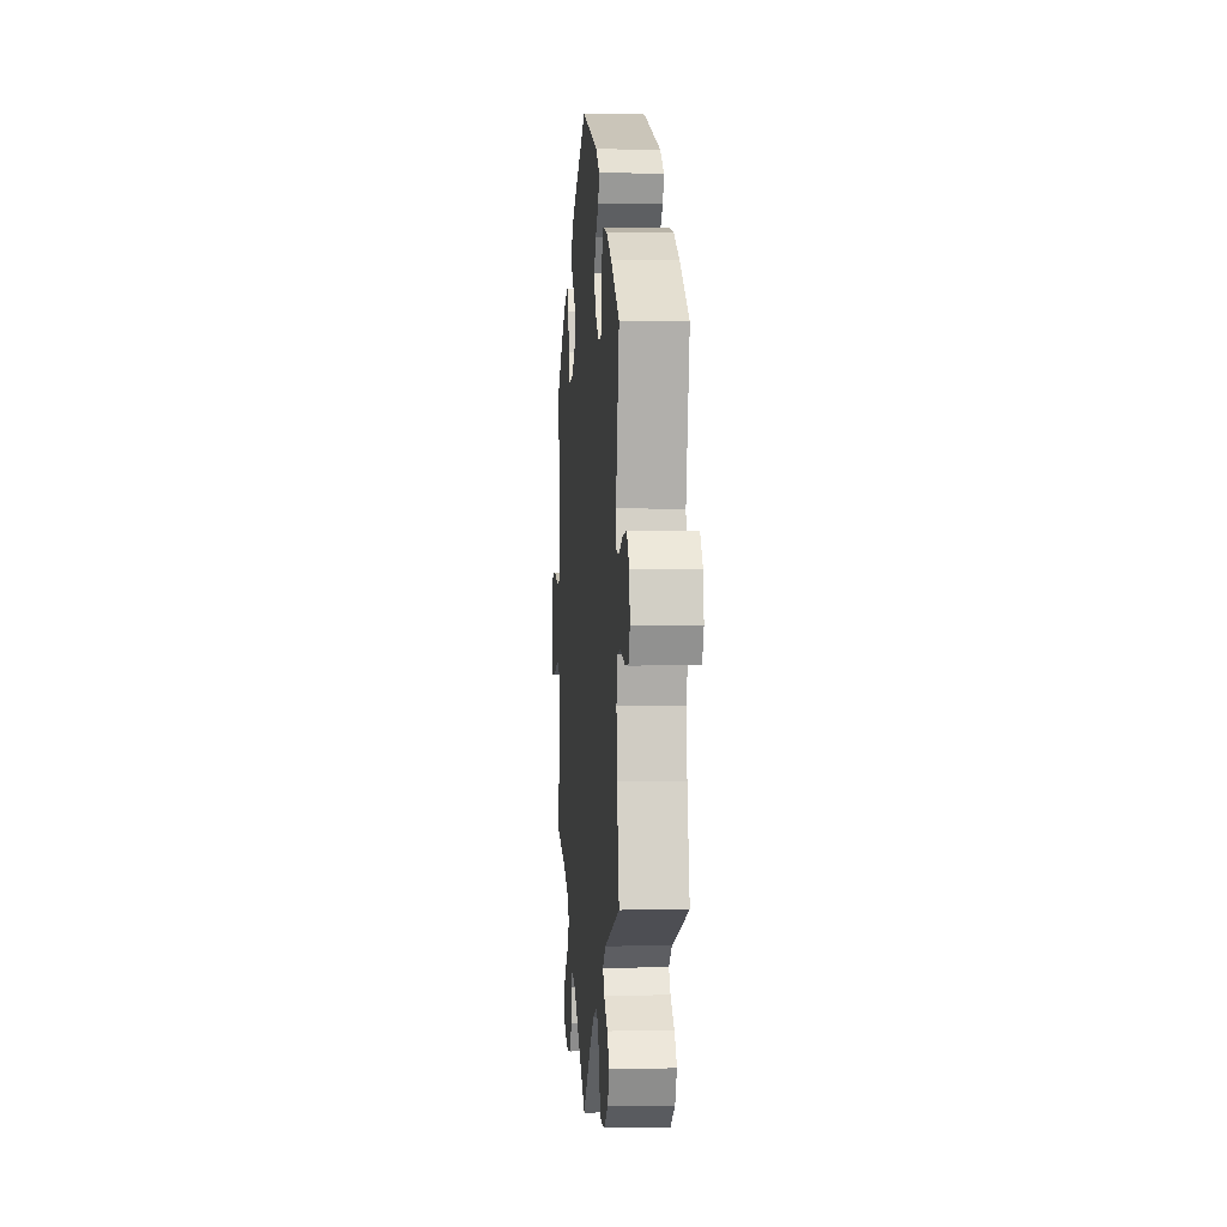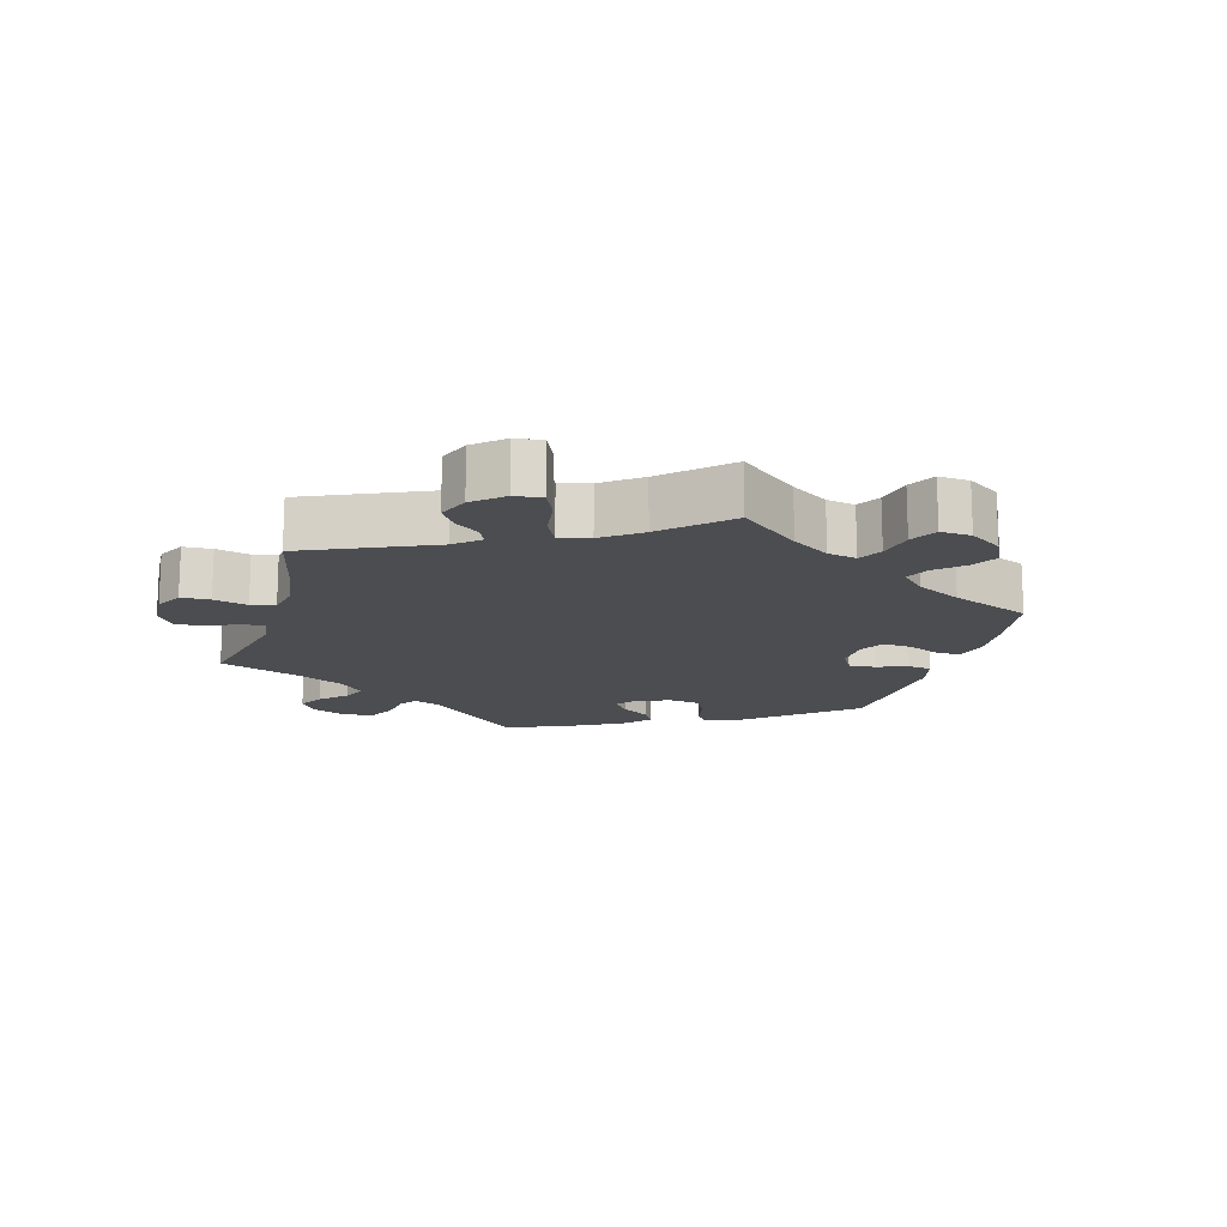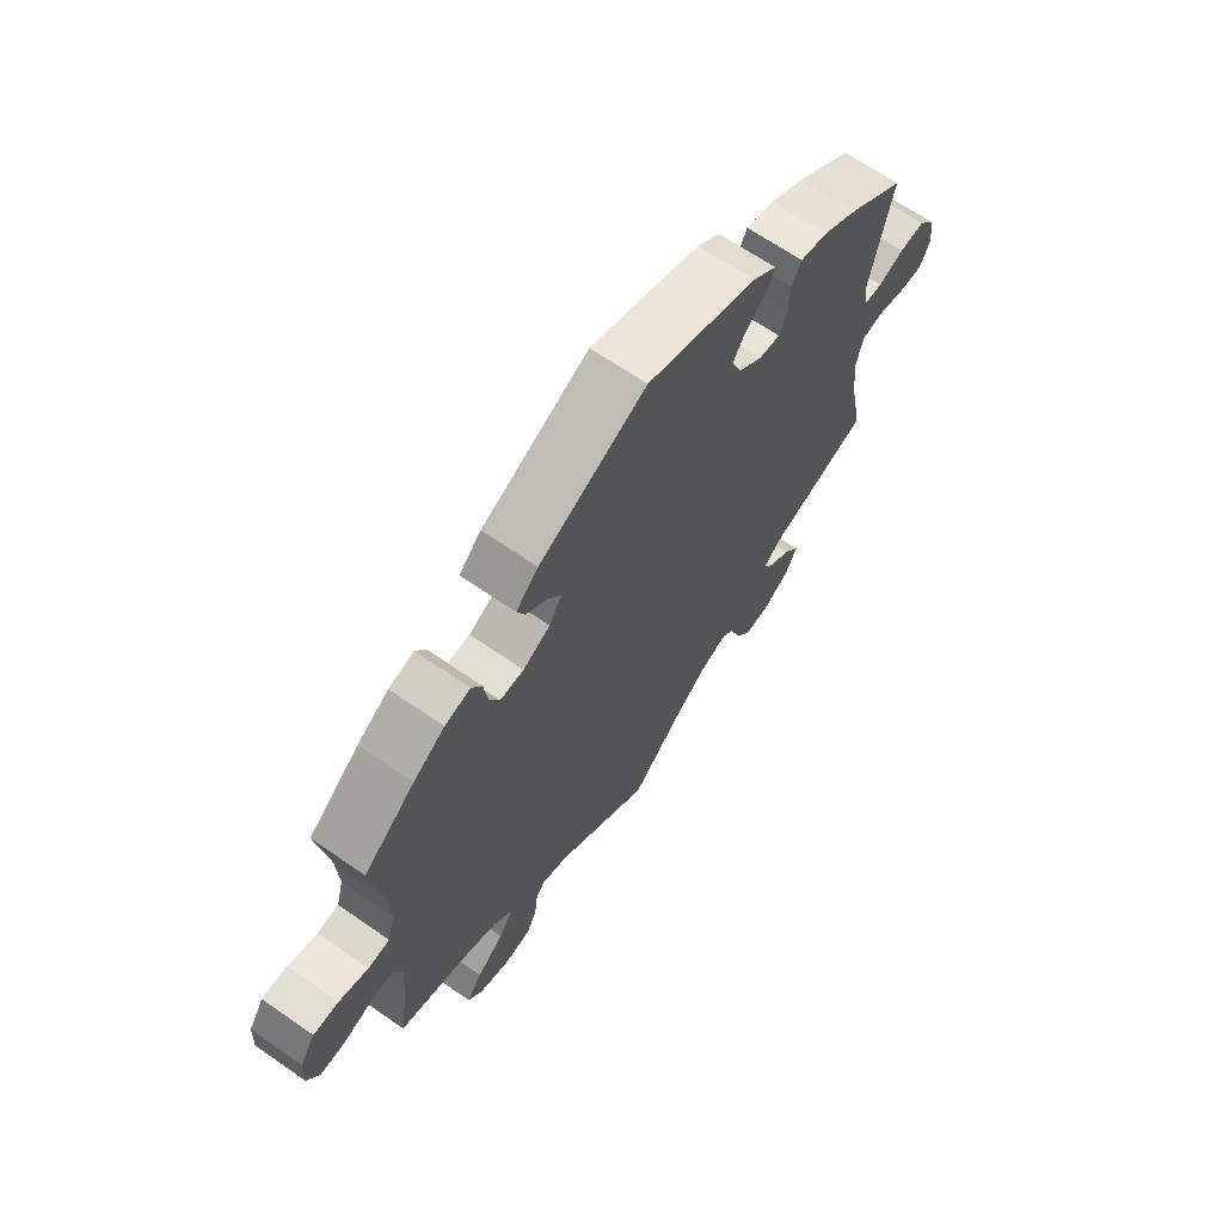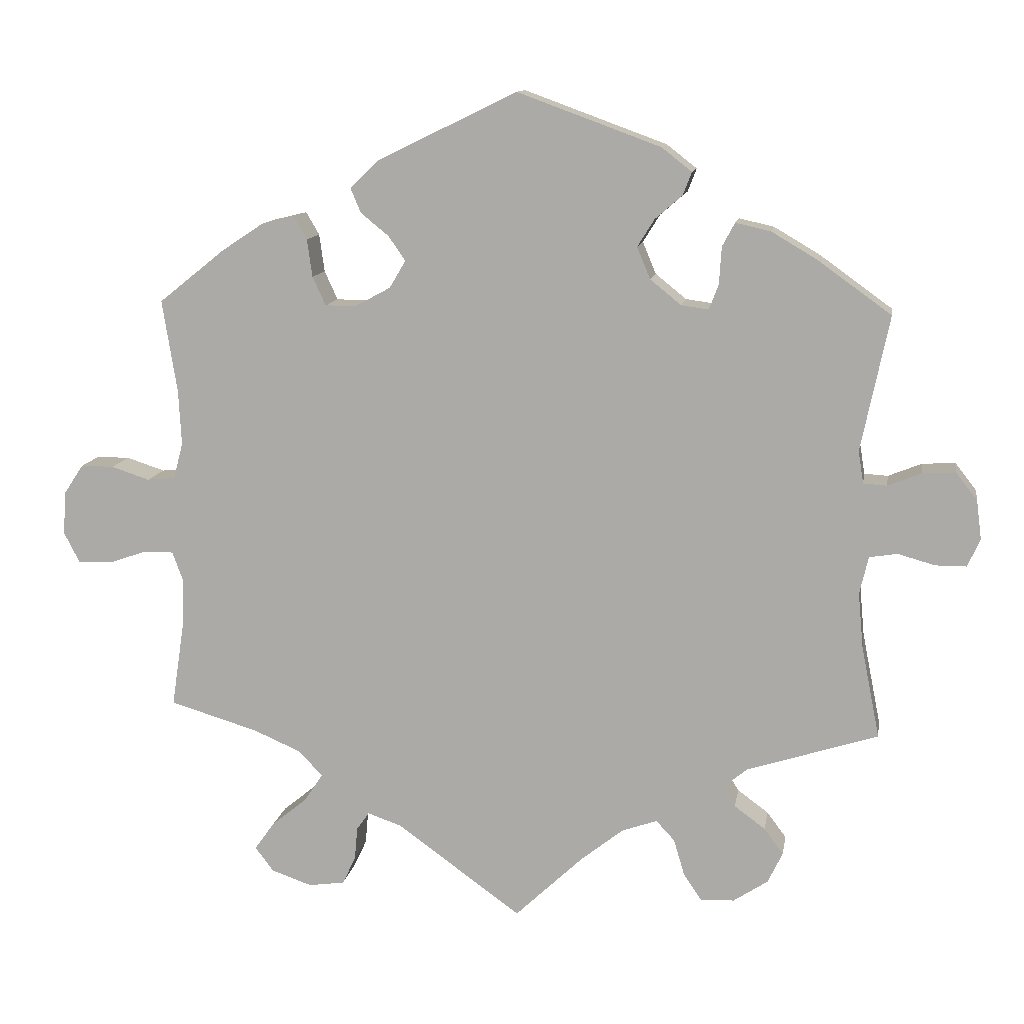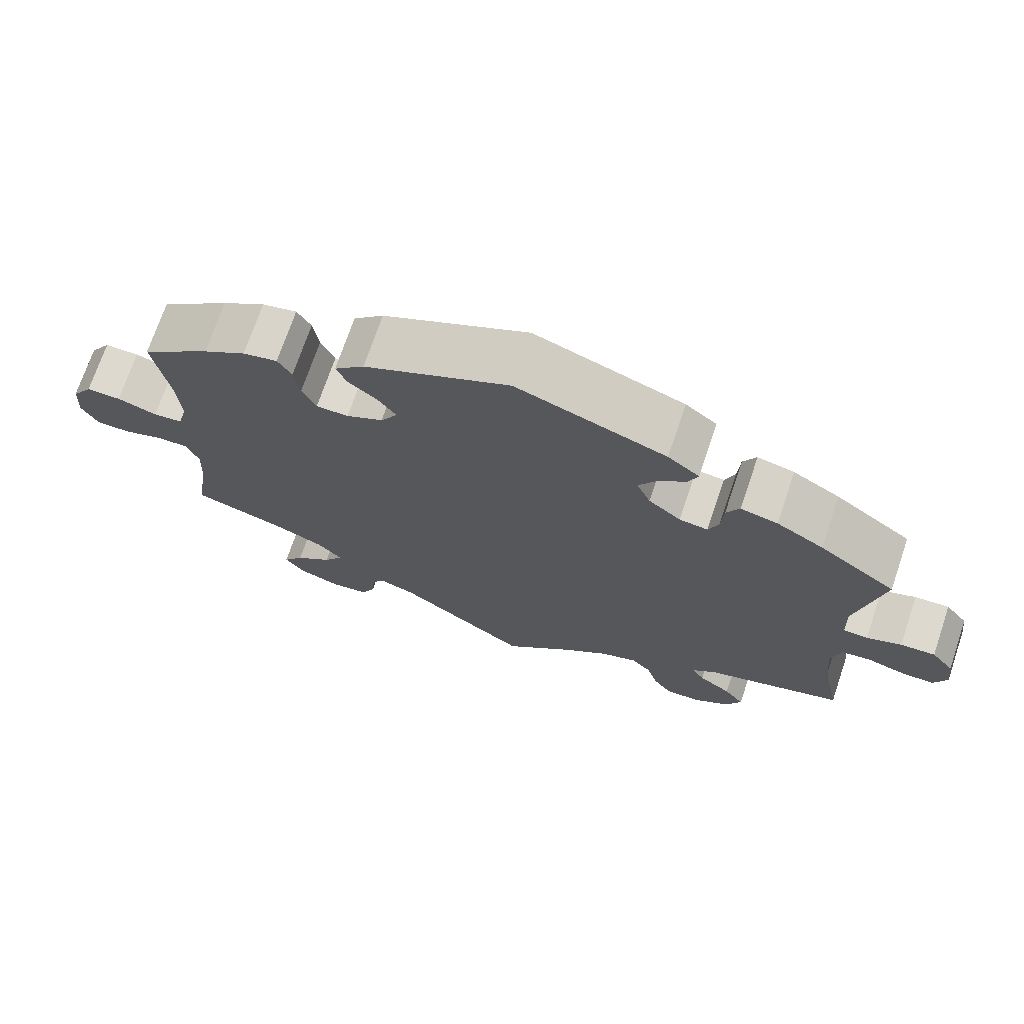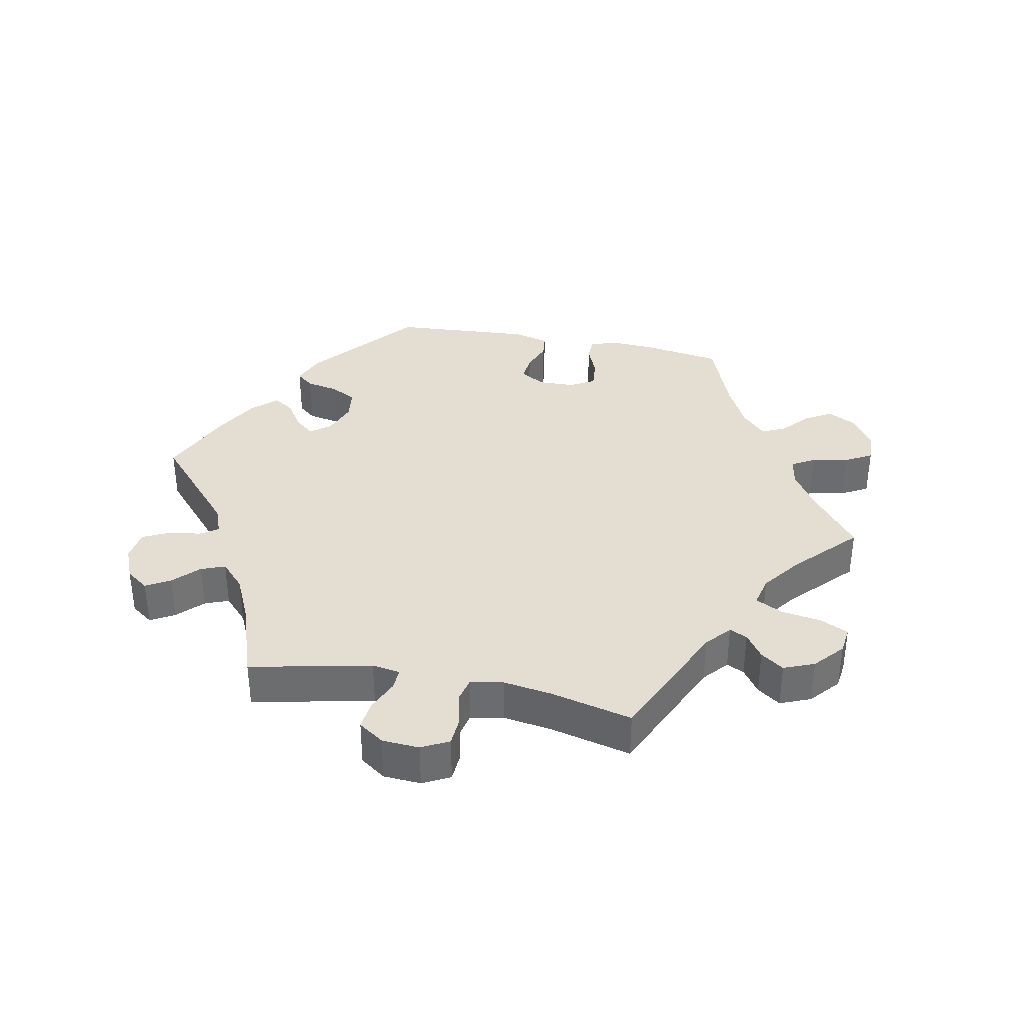
<metadata>
{"format":"obj","ext":"obj","renderer":"f3d","projection":"perspective","resolution":1024,"background":"white","views":[{"elev":0.3,"azim":85.5,"up":"+Z"},{"elev":-15.6,"azim":-136.5,"up":"+Y"},{"elev":66.3,"azim":-55.1,"up":"+Z"},{"elev":11.9,"azim":9.4,"up":"+Z"},{"elev":71.7,"azim":18.7,"up":"+Z"},{"elev":36.2,"azim":161.3,"up":"+Y"}]}
</metadata>
<code>
v -0.169 0.07 -0.456
v -0.215 0.07 -0.44
v -0.232 0.07 -0.464
v -0.236 0.07 -0.509
v -0.254 0.07 -0.547
v -0.303 0.07 -0.554
v -0.358 0.07 -0.535
v -0.383 0.07 -0.502
v -0.356 0.07 -0.464
v -0.308 0.07 -0.425
v -0.283 0.07 -0.387
v -0.315 0.07 -0.353
v -0.38 0.07 -0.325
v -0.5 0.07 -0.289
v -0.483 0.07 -0.176
v -0.48 0.07 -0.109
v -0.495 0.07 -0.068
v -0.535 0.07 -0.068
v -0.587 0.07 -0.086
v -0.633 0.07 -0.087
v -0.654 0.07 -0.046
v -0.651 0.07 0.012
v -0.624 0.07 0.053
v -0.579 0.07 0.053
v -0.527 0.07 0.036
v -0.489 0.07 0.04
v -0.476 0.07 0.089
v -0.48 0.07 0.164
v -0.5 0.07 0.289
v -0.41 0.07 0.361
v -0.354 0.07 0.398
v -0.309 0.07 0.409
v -0.291 0.07 0.378
v -0.284 0.07 0.327
v -0.266 0.07 0.288
v -0.224 0.07 0.288
v -0.176 0.07 0.314
v -0.154 0.07 0.351
v -0.177 0.07 0.384
v -0.215 0.07 0.415
v -0.229 0.07 0.448
v -0.19 0.07 0.486
v -0.001 0.07 0.578
v 0.193 0.07 0.507
v 0.234 0.07 0.475
v 0.222 0.07 0.444
v 0.185 0.07 0.412
v 0.162 0.07 0.375
v 0.18 0.07 0.332
v 0.222 0.07 0.298
v 0.259 0.07 0.293
v 0.272 0.07 0.327
v 0.275 0.07 0.377
v 0.292 0.07 0.409
v 0.34 0.07 0.398
v 0.401 0.07 0.362
v 0.501 0.07 0.29
v 0.463 0.07 0.107
v 0.47 0.07 0.063
v 0.502 0.07 0.061
v 0.547 0.07 0.079
v 0.592 0.07 0.082
v 0.621 0.07 0.045
v 0.628 0.07 -0.008
v 0.611 0.07 -0.046
v 0.569 0.07 -0.046
v 0.519 0.07 -0.032
v 0.481 0.07 -0.038
v 0.469 0.07 -0.089
v 0.476 0.07 -0.164
v 0.501 0.07 -0.289
v 0.323 0.07 -0.346
v 0.29 0.07 -0.373
v 0.307 0.07 -0.4
v 0.349 0.07 -0.431
v 0.375 0.07 -0.466
v 0.355 0.07 -0.508
v 0.308 0.07 -0.539
v 0.262 0.07 -0.541
v 0.238 0.07 -0.505
v 0.223 0.07 -0.455
v 0.198 0.07 -0.428
v 0.15 0.07 -0.445
v 0.092 0.07 -0.491
v 0 0.07 -0.578
v -0.169 0 -0.456
v -0.215 0 -0.44
v -0.232 0 -0.464
v -0.236 0 -0.509
v -0.254 0 -0.547
v -0.303 0 -0.554
v -0.358 0 -0.535
v -0.383 0 -0.502
v -0.356 0 -0.464
v -0.308 0 -0.425
v -0.283 0 -0.387
v -0.315 0 -0.353
v -0.38 0 -0.325
v -0.5 0 -0.289
v -0.483 0 -0.176
v -0.48 0 -0.109
v -0.495 0 -0.068
v -0.535 0 -0.068
v -0.587 0 -0.086
v -0.633 0 -0.087
v -0.654 0 -0.046
v -0.651 0 0.012
v -0.624 0 0.053
v -0.579 0 0.053
v -0.527 0 0.036
v -0.489 0 0.04
v -0.476 0 0.089
v -0.48 0 0.164
v -0.5 0 0.289
v -0.41 0 0.361
v -0.354 0 0.398
v -0.309 0 0.409
v -0.291 0 0.378
v -0.284 0 0.327
v -0.266 0 0.288
v -0.224 0 0.288
v -0.176 0 0.314
v -0.154 0 0.351
v -0.177 0 0.384
v -0.215 0 0.415
v -0.229 0 0.448
v -0.19 0 0.486
v -0.001 0 0.578
v 0.193 0 0.507
v 0.234 0 0.475
v 0.222 0 0.444
v 0.185 0 0.412
v 0.162 0 0.375
v 0.18 0 0.332
v 0.222 0 0.298
v 0.259 0 0.293
v 0.272 0 0.327
v 0.275 0 0.377
v 0.292 0 0.409
v 0.34 0 0.398
v 0.401 0 0.362
v 0.501 0 0.29
v 0.463 0 0.107
v 0.47 0 0.063
v 0.502 0 0.061
v 0.547 0 0.079
v 0.592 0 0.082
v 0.621 0 0.045
v 0.628 0 -0.008
v 0.611 0 -0.046
v 0.569 0 -0.046
v 0.519 0 -0.032
v 0.481 0 -0.038
v 0.469 0 -0.089
v 0.476 0 -0.164
v 0.501 0 -0.289
v 0.323 0 -0.346
v 0.29 0 -0.373
v 0.307 0 -0.4
v 0.349 0 -0.431
v 0.375 0 -0.466
v 0.355 0 -0.508
v 0.308 0 -0.539
v 0.262 0 -0.541
v 0.238 0 -0.505
v 0.223 0 -0.455
v 0.198 0 -0.428
v 0.15 0 -0.445
v 0.092 0 -0.491
v 0 0 -0.578
f 84 85 1
f 83 84 1 2
f 82 83 2
f 78 79 80 81
f 78 81 82
f 77 78 82
f 74 75 76 77
f 73 74 77 82
f 72 73 82 2
f 70 71 72 2
f 64 65 66 67
f 64 67 68
f 63 64 68
f 60 61 62 63
f 59 60 63 68
f 58 59 68 69
f 56 57 58
f 55 56 58 69
f 52 53 54 55
f 51 52 55 69
f 44 45 46 47
f 44 47 48
f 43 44 48
f 42 43 48 49
f 39 40 41 42
f 38 39 42 49
f 31 32 33 34
f 31 34 35
f 28 29 30 31
f 27 28 31 35
f 26 27 35 36
f 22 23 24 25
f 22 25 26
f 21 22 26
f 18 19 20 21
f 17 18 21 26
f 16 17 26 36
f 13 14 15
f 12 13 15 16
f 11 12 16 36
f 7 8 9 10
f 7 10 11
f 6 7 11
f 3 4 5 6
f 2 3 6 11
f 50 51 69 70
f 37 38 49 50
f 36 37 50 70
f 2 11 36 70
f 86 170 169
f 87 86 169 168
f 87 168 167
f 166 165 164 163
f 167 166 163
f 167 163 162
f 162 161 160 159
f 167 162 159 158
f 87 167 158 157
f 87 157 156 155
f 152 151 150 149
f 153 152 149
f 153 149 148
f 148 147 146 145
f 153 148 145 144
f 154 153 144 143
f 143 142 141
f 154 143 141 140
f 140 139 138 137
f 154 140 137 136
f 132 131 130 129
f 133 132 129
f 133 129 128
f 134 133 128 127
f 127 126 125 124
f 134 127 124 123
f 119 118 117 116
f 120 119 116
f 116 115 114 113
f 120 116 113 112
f 121 120 112 111
f 110 109 108 107
f 111 110 107
f 111 107 106
f 106 105 104 103
f 111 106 103 102
f 121 111 102 101
f 100 99 98
f 101 100 98 97
f 121 101 97 96
f 95 94 93 92
f 96 95 92
f 96 92 91
f 91 90 89 88
f 96 91 88 87
f 155 154 136 135
f 135 134 123 122
f 155 135 122 121
f 155 121 96 87
f 1 86 87 2
f 2 87 88 3
f 3 88 89 4
f 4 89 90 5
f 5 90 91 6
f 6 91 92 7
f 7 92 93 8
f 8 93 94 9
f 9 94 95 10
f 10 95 96 11
f 11 96 97 12
f 12 97 98 13
f 13 98 99 14
f 14 99 100 15
f 15 100 101 16
f 16 101 102 17
f 17 102 103 18
f 18 103 104 19
f 19 104 105 20
f 20 105 106 21
f 21 106 107 22
f 22 107 108 23
f 23 108 109 24
f 24 109 110 25
f 25 110 111 26
f 26 111 112 27
f 27 112 113 28
f 28 113 114 29
f 29 114 115 30
f 30 115 116 31
f 31 116 117 32
f 32 117 118 33
f 33 118 119 34
f 34 119 120 35
f 35 120 121 36
f 36 121 122 37
f 37 122 123 38
f 38 123 124 39
f 39 124 125 40
f 40 125 126 41
f 41 126 127 42
f 42 127 128 43
f 43 128 129 44
f 44 129 130 45
f 45 130 131 46
f 46 131 132 47
f 47 132 133 48
f 48 133 134 49
f 49 134 135 50
f 50 135 136 51
f 51 136 137 52
f 52 137 138 53
f 53 138 139 54
f 54 139 140 55
f 55 140 141 56
f 56 141 142 57
f 57 142 143 58
f 58 143 144 59
f 59 144 145 60
f 60 145 146 61
f 61 146 147 62
f 62 147 148 63
f 63 148 149 64
f 64 149 150 65
f 65 150 151 66
f 66 151 152 67
f 67 152 153 68
f 68 153 154 69
f 69 154 155 70
f 70 155 156 71
f 71 156 157 72
f 72 157 158 73
f 73 158 159 74
f 74 159 160 75
f 75 160 161 76
f 76 161 162 77
f 77 162 163 78
f 78 163 164 79
f 79 164 165 80
f 80 165 166 81
f 81 166 167 82
f 82 167 168 83
f 83 168 169 84
f 84 169 170 85
f 85 170 86 1

</code>
